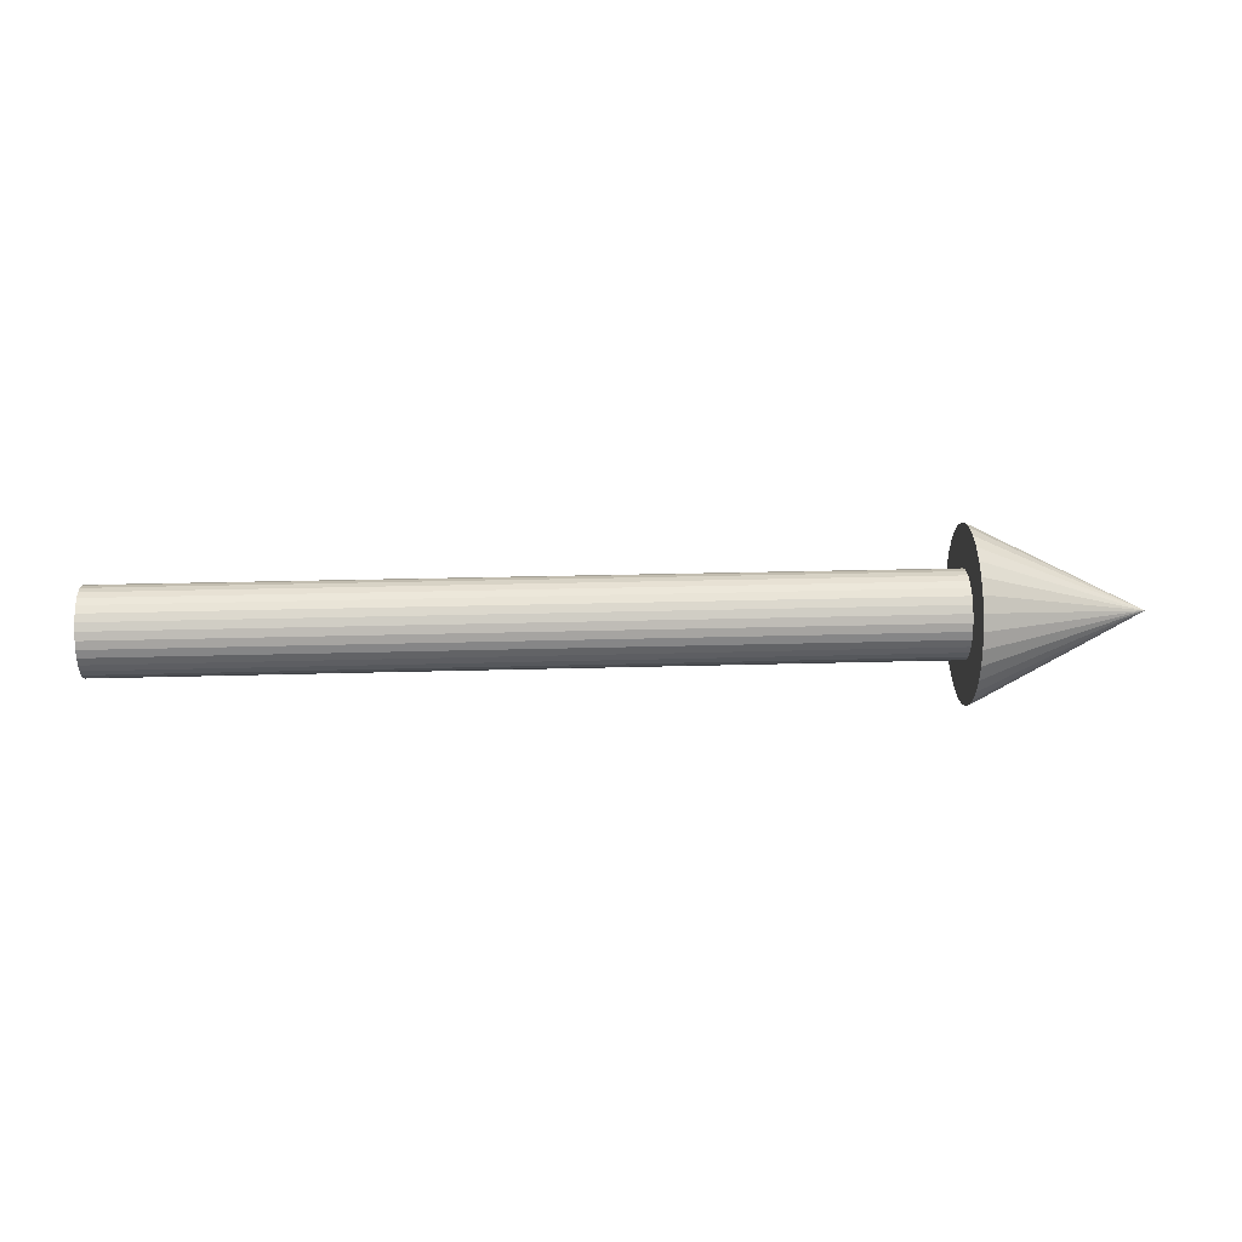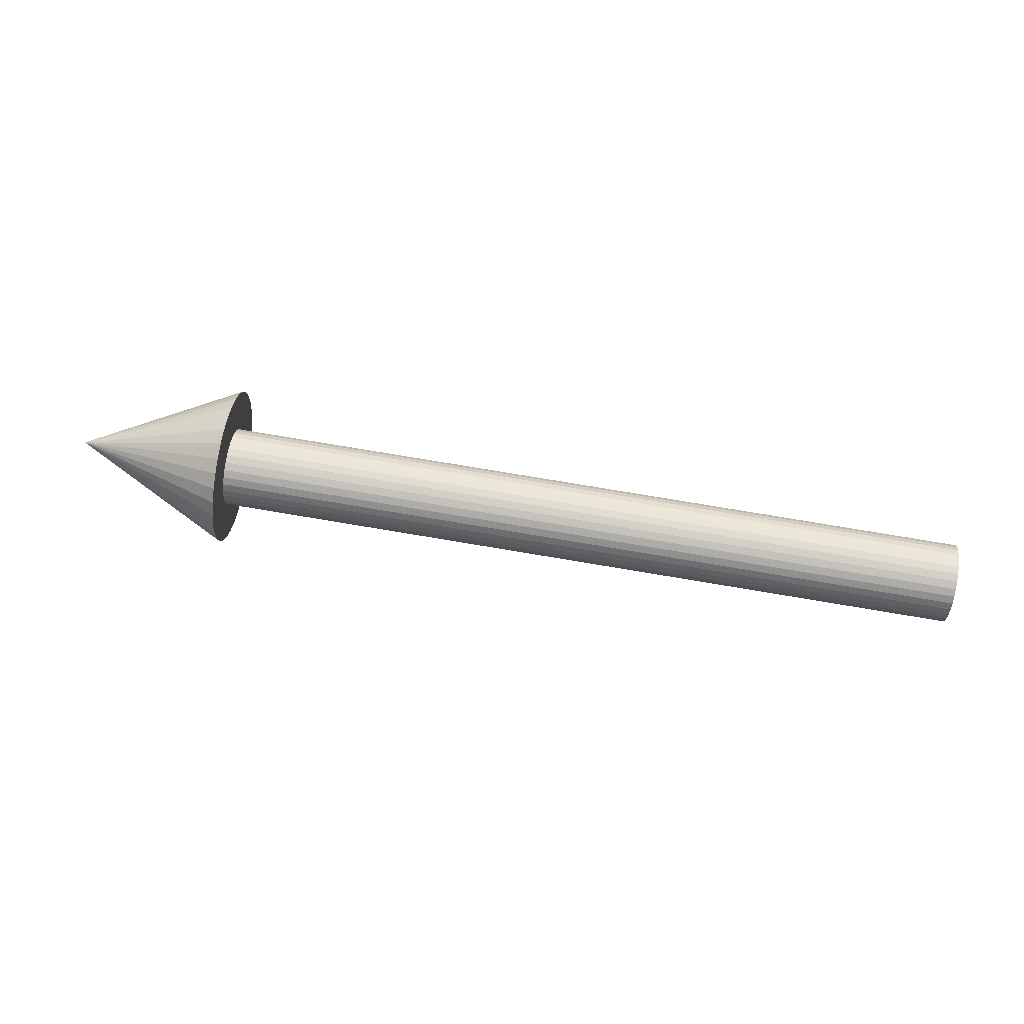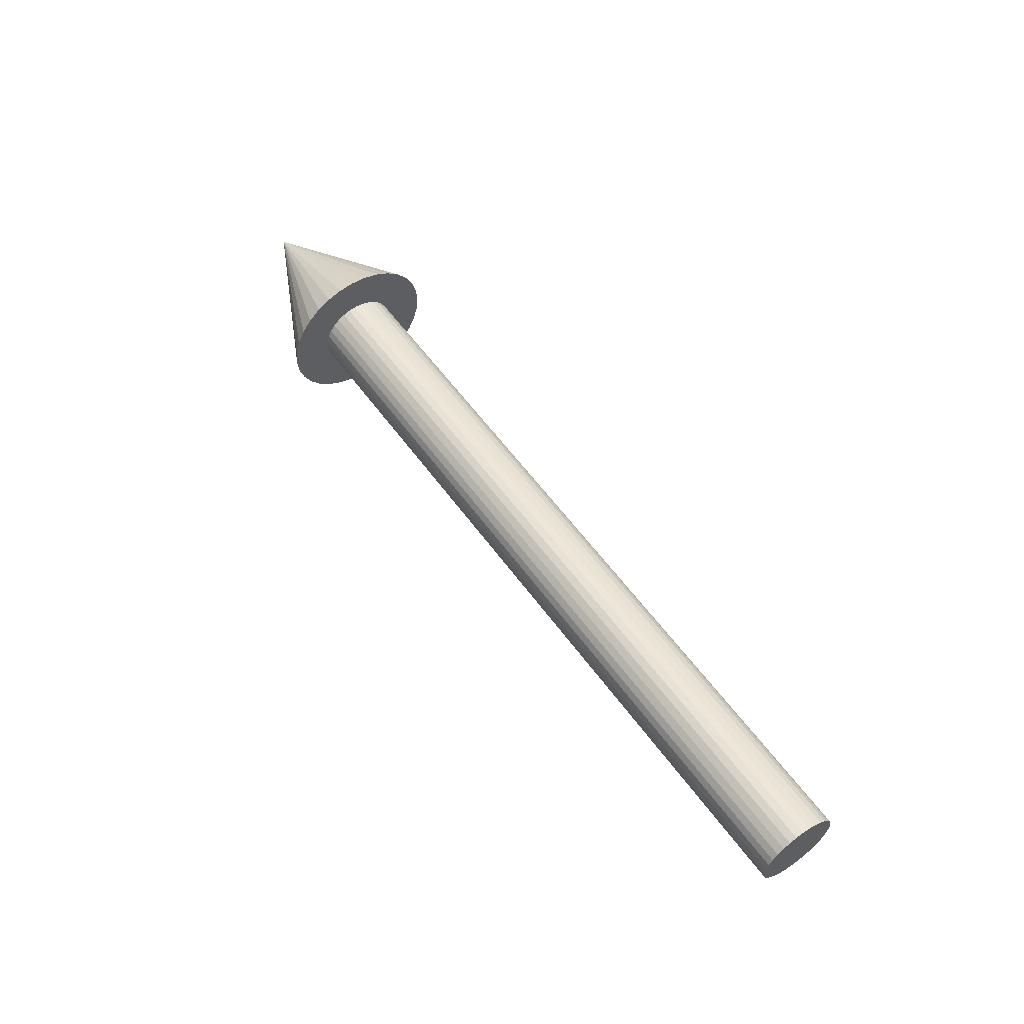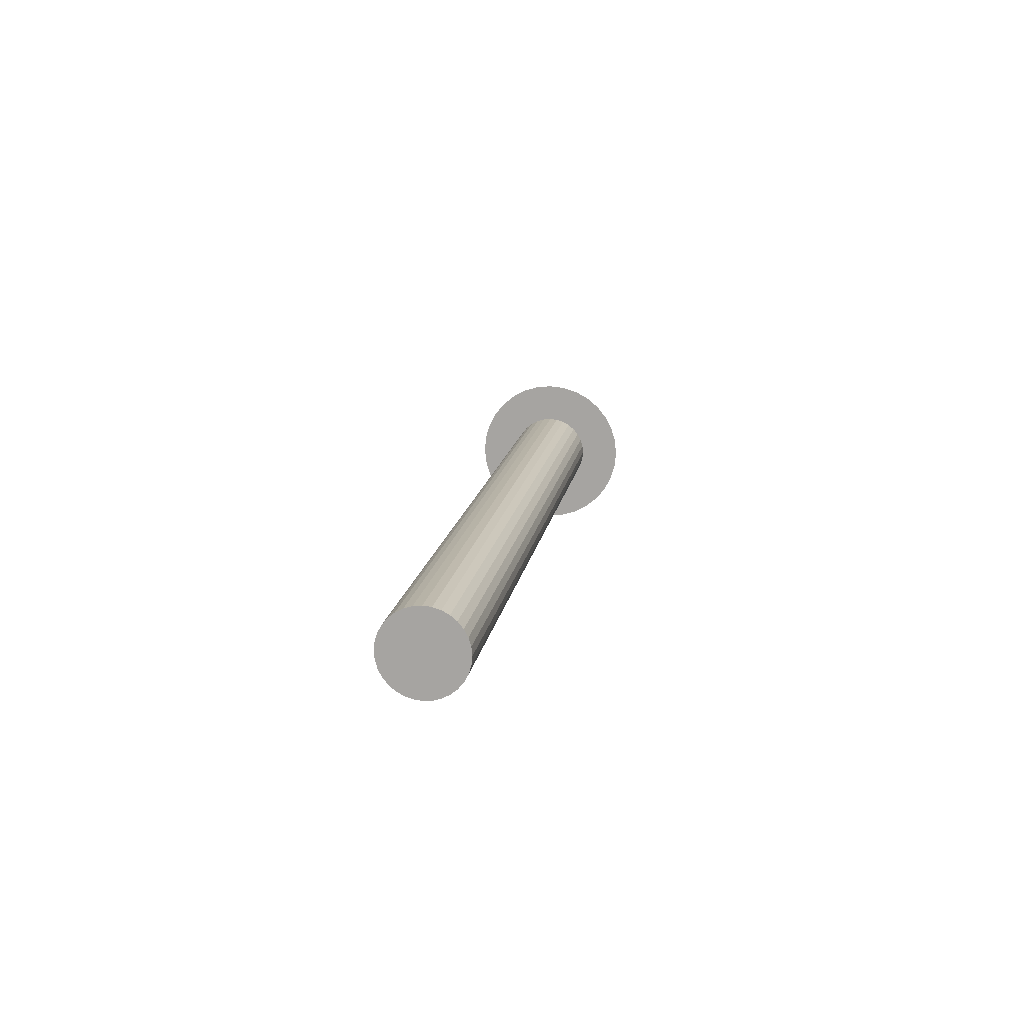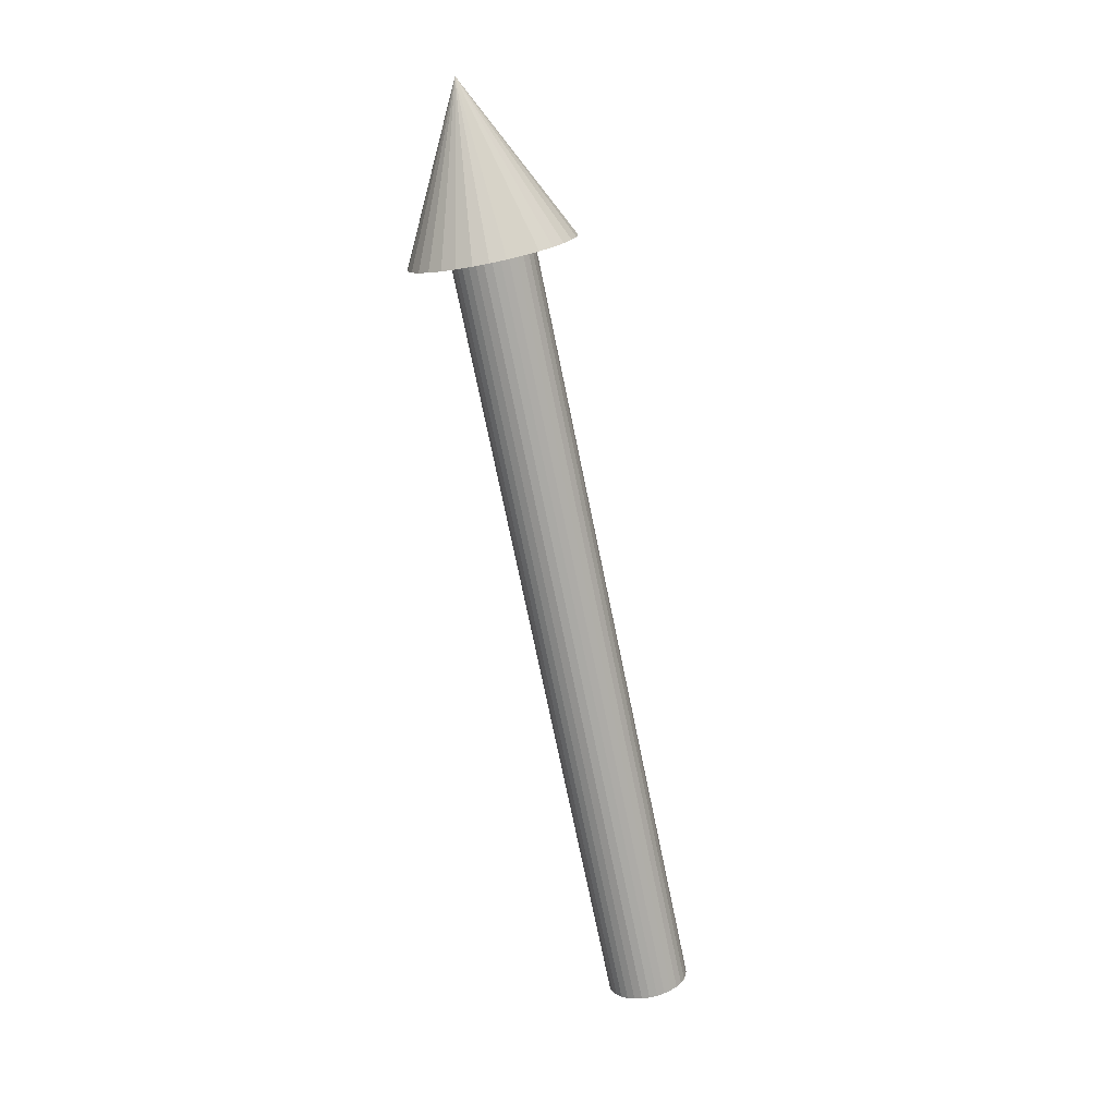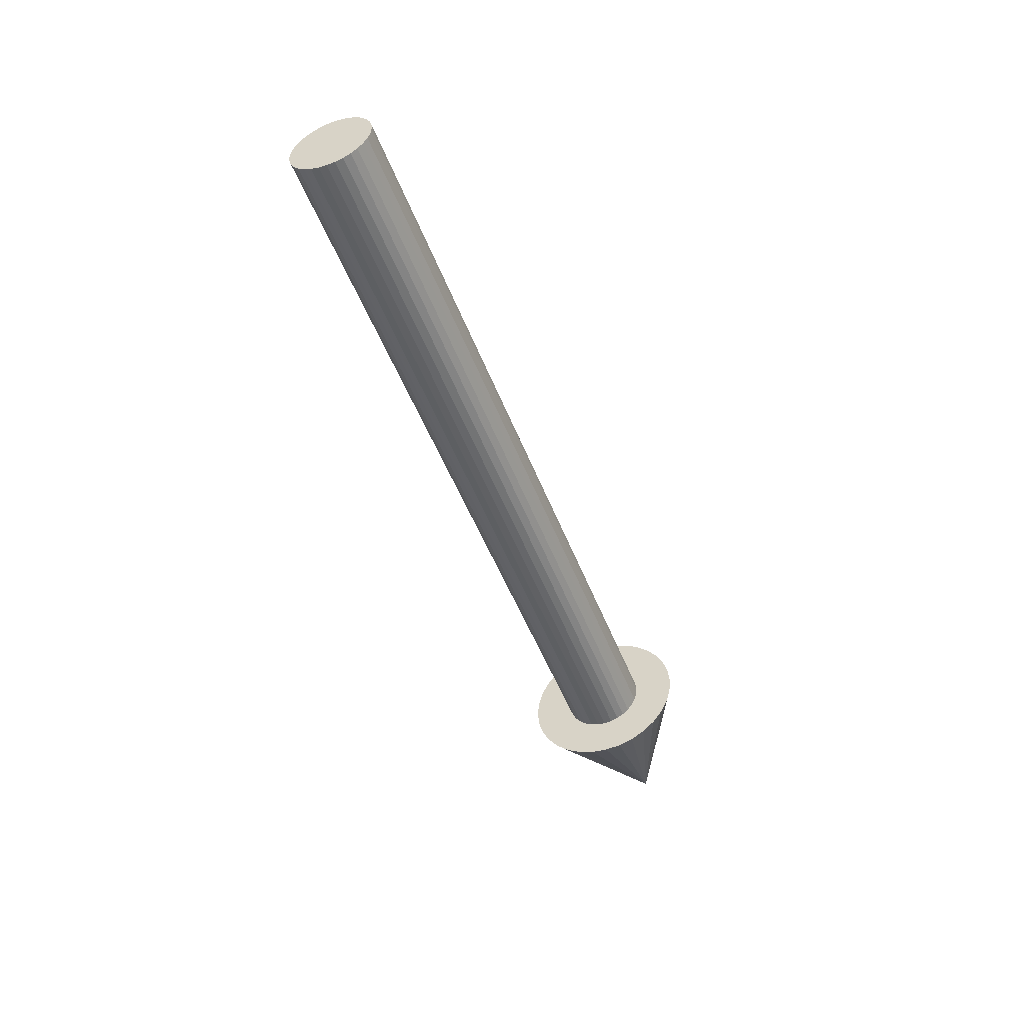
<metadata>
{"format":"obj","ext":"obj","renderer":"f3d","projection":"perspective","resolution":1024,"background":"white","views":[{"elev":22.4,"azim":-3.0,"up":"+Z"},{"elev":74.4,"azim":-170.4,"up":"+Y"},{"elev":57.2,"azim":-125.4,"up":"+Z"},{"elev":14.4,"azim":-81.1,"up":"+Z"},{"elev":-73.8,"azim":101.6,"up":"+Y"},{"elev":-49.8,"azim":-69.4,"up":"+Z"}]}
</metadata>
<code>
o Cone
v 0.235 0 -0.025
v -0.0015 0 -0.0125
v 0.235 -0.004877 -0.02452
v -0.0015 -0.002439 -0.01226
v 0.235 -0.009567 -0.0231
v 0.235 -0.01389 -0.02079
v 0.235 -0.01768 -0.01768
v -0.0015 -0.004784 -0.01155
v 0.235 -0.02079 -0.01389
v 0.235 -0.0231 -0.009567
v -0.0015 -0.006945 -0.01039
v 0.235 -0.02452 -0.004877
v 0.235 -0.025 0
v -0.0015 -0.008839 -0.008839
v 0.235 -0.02452 0.004877
v 0.235 -0.0231 0.009567
v -0.0015 -0.01039 -0.006945
v 0.235 -0.02079 0.01389
v 0.235 -0.01768 0.01768
v -0.0015 -0.01155 -0.004784
v 0.235 -0.01389 0.02079
v 0.235 -0.009567 0.0231
v -0.0015 -0.01226 -0.002439
v 0.235 -0.004877 0.02452
v 0.235 0 0.025
v -0.0015 -0.0125 0
v 0.235 0.004877 0.02452
v 0.235 0.009567 0.0231
v -0.0015 -0.01226 0.002439
v 0.235 0.01389 0.02079
v 0.235 0.01768 0.01768
v -0.0015 -0.01155 0.004784
v 0.235 0.02079 0.01389
v 0.235 0.0231 0.009567
v -0.0015 -0.01039 0.006945
v 0.235 0.02452 0.004877
v 0.235 0.025 -0
v -0.0015 -0.008839 0.008839
v 0.235 0.02452 -0.004877
v 0.235 0.0231 -0.009567
v -0.0015 -0.006945 0.01039
v 0.235 0.02079 -0.01389
v 0.235 0.01768 -0.01768
v -0.0015 -0.004784 0.01155
v 0.235 0.01389 -0.02079
v 0.235 0.009567 -0.0231
v -0.0015 -0.002439 0.01226
v 0.235 0.004877 -0.02452
v -0.0015 0 0.0125
v 0.285 -0 0
v -0.0015 0.002439 0.01226
v -0.0015 0.004784 0.01155
v -0.0015 0.006945 0.01039
v -0.0015 0.008839 0.008839
v -0.0015 0.01039 0.006945
v -0.0015 0.01155 0.004784
v -0.0015 0.01226 0.002439
v -0.0015 0.0125 -0
v -0.0015 0.01226 -0.002439
v -0.0015 0.01155 -0.004784
v -0.0015 0.01039 -0.006945
v -0.0015 0.008839 -0.008839
v -0.0015 0.006945 -0.01039
v -0.0015 0.004784 -0.01155
v -0.0015 0.002439 -0.01226
v 0.235 0 -0.0125
v 0.235 -0.002439 -0.01226
v 0.235 -0.004784 0.01155
v 0.235 -0.006945 -0.01039
v 0.235 -0.006945 0.01039
v 0.235 -0.004784 -0.01155
v 0.235 -0.01039 0.006945
v 0.235 -0.01039 -0.006945
v 0.235 -0.0125 0
v 0.235 -0.01226 -0.002439
v 0.235 -0.01155 0.004784
v 0.235 -0.01226 0.002439
v 0.235 -0.01155 -0.004784
v 0.235 -0.008839 -0.008839
v 0.235 -0.008839 0.008839
v 0.235 0.0125 -0
v 0.235 0.01155 0.004784
v 0.235 0.01226 0.002439
v 0.235 0.01226 -0.002439
v 0.235 0.008839 0.008839
v 0.235 0.01039 0.006945
v 0.235 0.01039 -0.006945
v 0.235 0.01155 -0.004784
v 0.235 0.004784 -0.01155
v 0.235 0.004784 0.01155
v 0.235 0.006945 -0.01039
v 0.235 0.002439 -0.01226
v 0.235 -0.002439 0.01226
v 0.235 0 0.0125
v 0.235 0.002439 0.01226
v 0.235 0.006945 0.01039
v 0.235 0.008839 -0.008839
f 50 3 1
f 50 5 3
f 50 6 5
f 50 7 6
f 50 9 7
f 50 10 9
f 50 12 10
f 50 13 12
f 15 13 50
f 16 15 50
f 18 16 50
f 19 18 50
f 50 21 19
f 50 22 21
f 50 24 22
f 50 25 24
f 27 25 50
f 28 27 50
f 30 28 50
f 31 30 50
f 31 50 33
f 33 50 34
f 34 50 36
f 50 37 36
f 50 39 37
f 50 40 39
f 50 42 40
f 50 43 42
f 43 50 45
f 45 50 46
f 67 66 3
f 24 93 68
f 46 50 48
f 48 50 1
f 2 67 4
f 4 71 8
f 8 69 11
f 11 79 14
f 17 79 73
f 20 73 78
f 23 78 75
f 26 75 74
f 29 74 77
f 32 77 76
f 35 76 72
f 38 72 80
f 41 80 70
f 44 70 68
f 47 68 93
f 49 93 94
f 51 94 95
f 52 95 90
f 53 90 96
f 54 96 85
f 54 86 55
f 55 82 56
f 56 83 57
f 57 81 58
f 58 84 59
f 59 88 60
f 60 87 61
f 61 97 62
f 62 91 63
f 63 89 64
f 64 92 65
f 65 66 2
f 20 44 56
f 46 48 89
f 48 1 92
f 46 89 91
f 1 3 66
f 3 5 67
f 1 66 92
f 5 6 69
f 6 7 79
f 79 7 73
f 7 9 73
f 9 10 78
f 10 12 75
f 10 75 78
f 9 78 73
f 43 45 91
f 45 46 91
f 40 42 87
f 42 43 97
f 97 43 91
f 37 39 84
f 39 40 88
f 88 40 87
f 83 36 81
f 36 37 81
f 89 48 92
f 42 97 87
f 84 81 37
f 88 84 39
f 6 79 69
f 5 69 71
f 5 71 67
f 74 75 12
f 12 13 74
f 13 15 77
f 77 15 76
f 15 16 76
f 16 18 76
f 18 19 72
f 19 21 80
f 18 72 76
f 21 22 70
f 22 24 68
f 21 70 80
f 24 25 94
f 25 27 95
f 95 27 90
f 27 28 90
f 28 30 96
f 30 31 96
f 31 33 85
f 96 31 85
f 33 34 86
f 34 36 82
f 33 86 85
f 36 83 82
f 82 86 34
f 28 96 90
f 77 74 13
f 72 19 80
f 70 22 68
f 25 95 94
f 24 94 93
f 2 66 67
f 4 67 71
f 8 71 69
f 11 69 79
f 17 14 79
f 20 17 73
f 23 20 78
f 26 23 75
f 29 26 74
f 32 29 77
f 35 32 76
f 38 35 72
f 41 38 80
f 44 41 70
f 47 44 68
f 49 47 93
f 51 49 94
f 52 51 95
f 53 52 90
f 54 53 96
f 54 85 86
f 55 86 82
f 56 82 83
f 57 83 81
f 58 81 84
f 59 84 88
f 60 88 87
f 61 87 97
f 62 97 91
f 63 91 89
f 64 89 92
f 65 92 66
f 64 65 2
f 2 4 8
f 8 11 20
f 11 14 20
f 14 17 20
f 20 23 26
f 26 29 20
f 29 32 20
f 32 35 38
f 38 41 44
f 44 47 49
f 49 51 52
f 52 53 54
f 54 55 56
f 56 57 60
f 57 58 60
f 58 59 60
f 60 61 62
f 62 63 64
f 64 2 20
f 2 8 20
f 32 38 44
f 44 49 52
f 52 54 56
f 60 62 56
f 62 64 56
f 20 32 44
f 44 52 56
f 64 20 56

</code>
